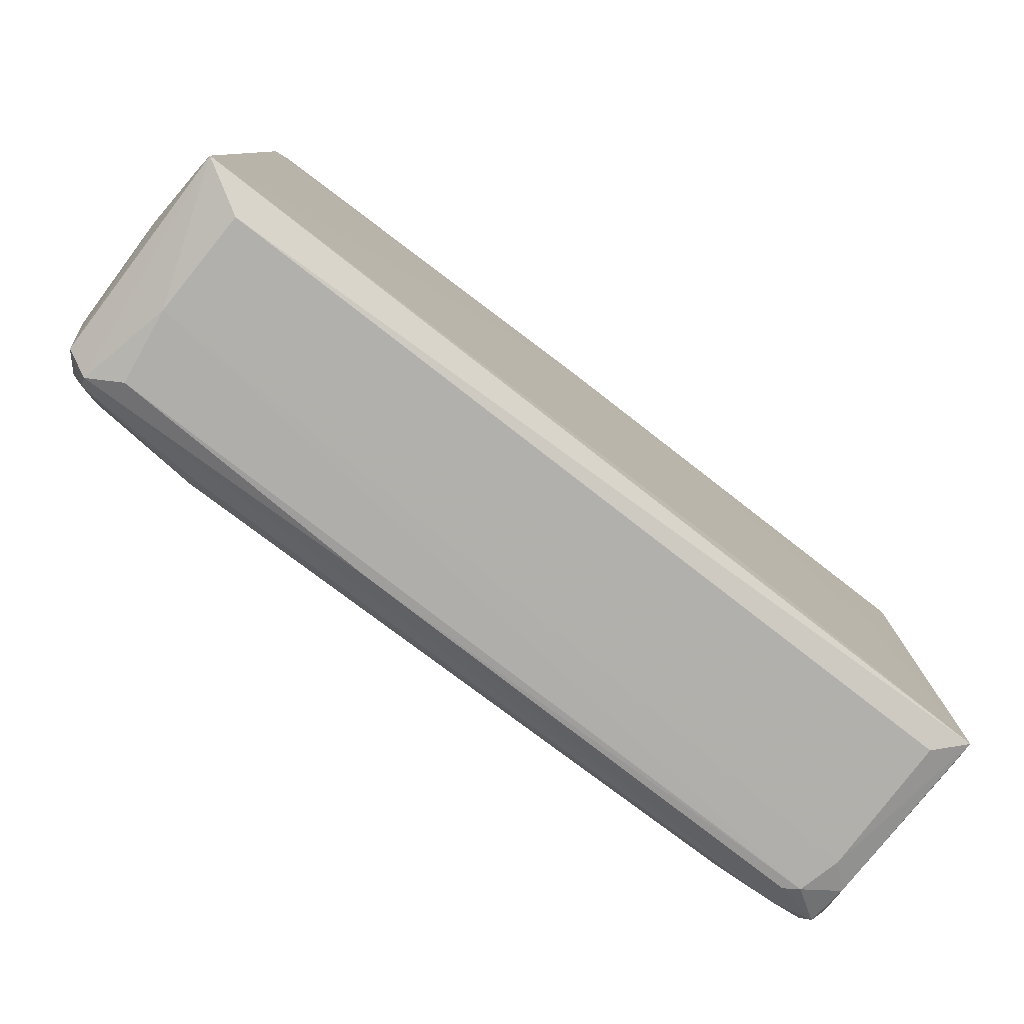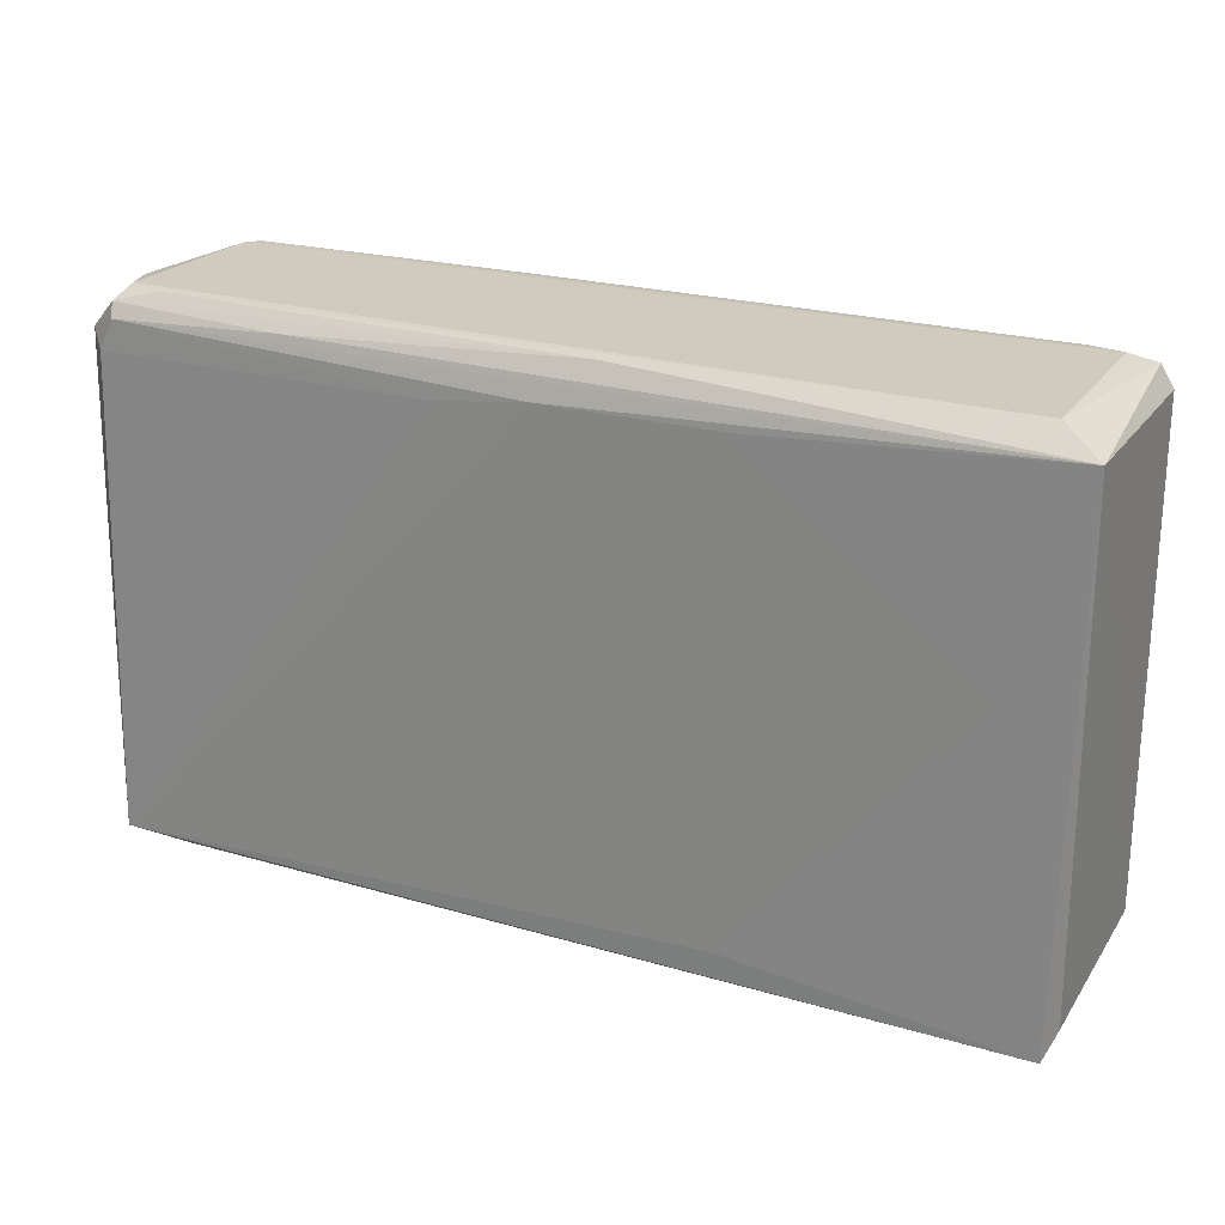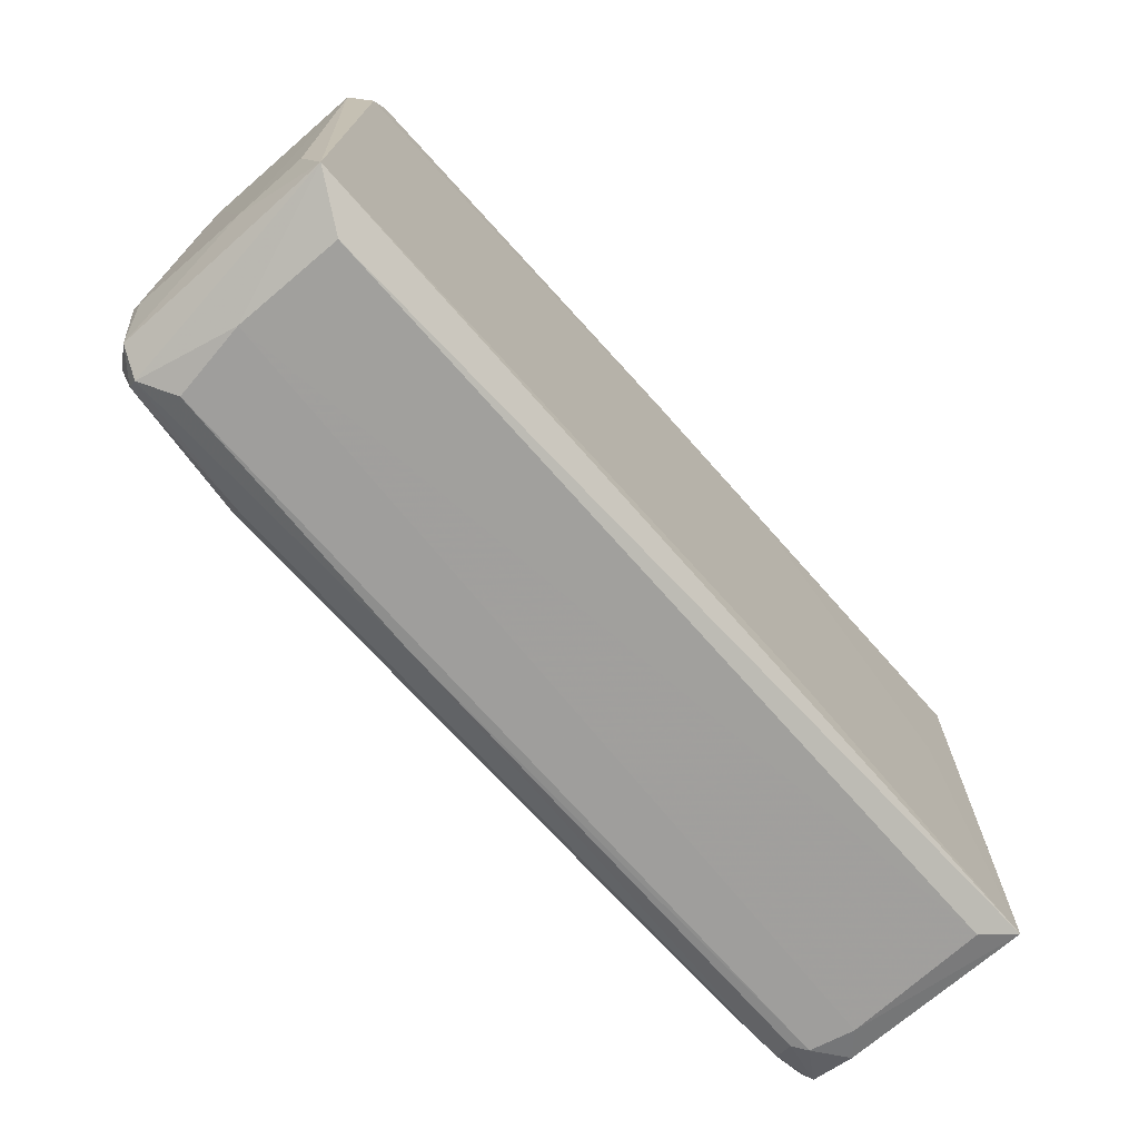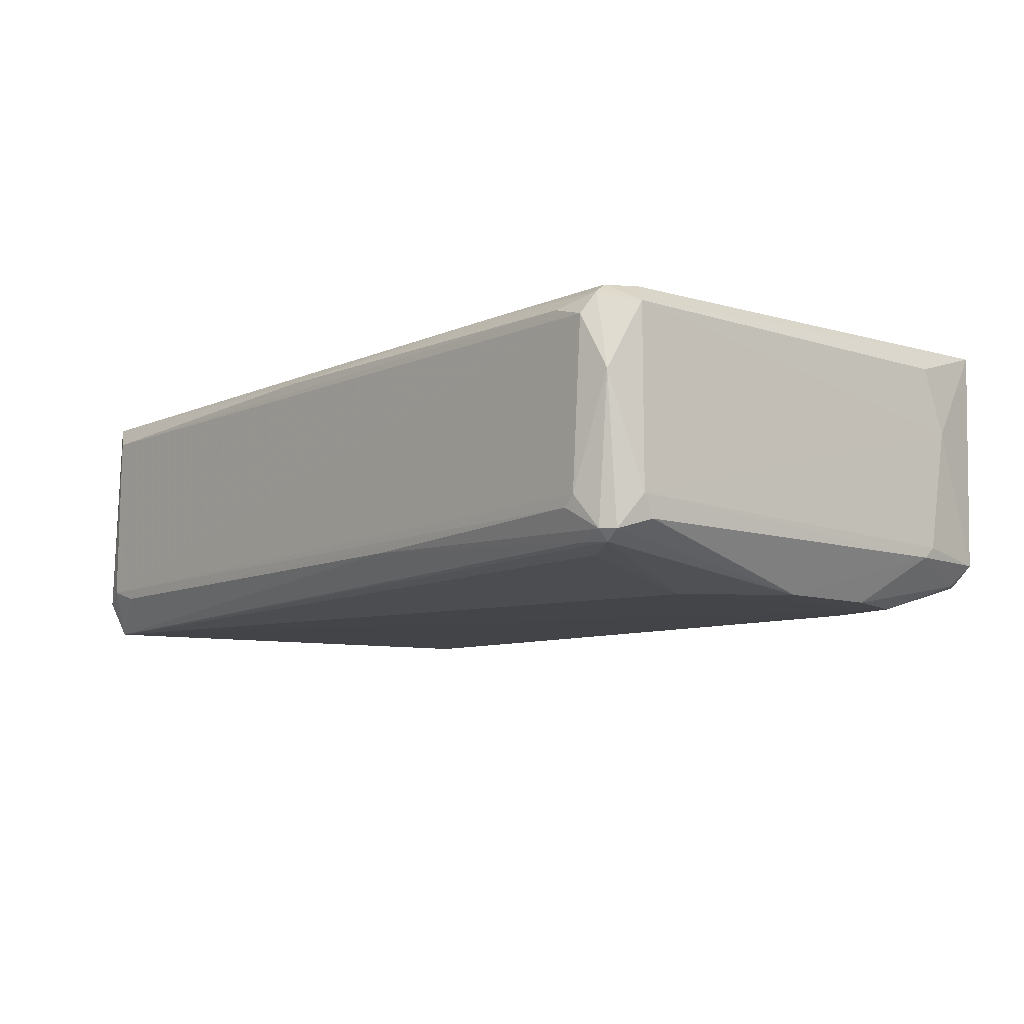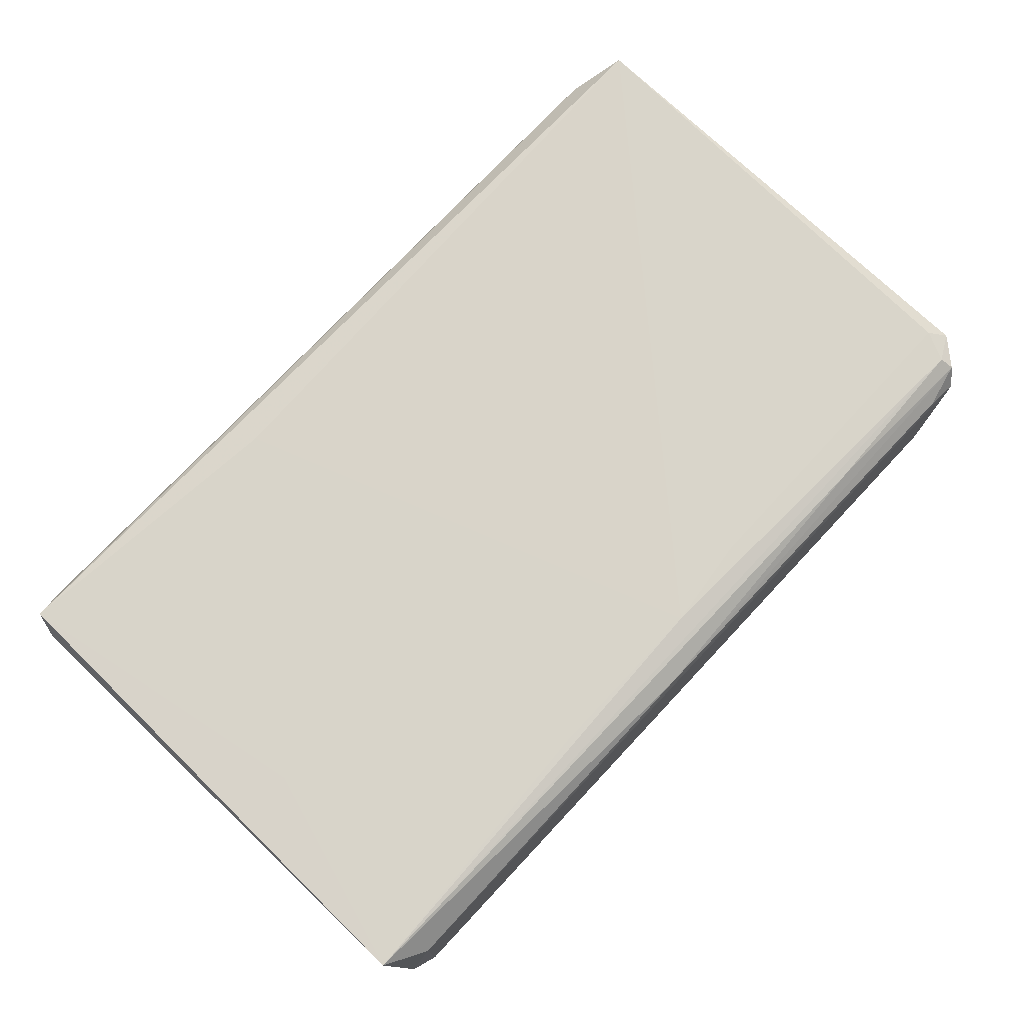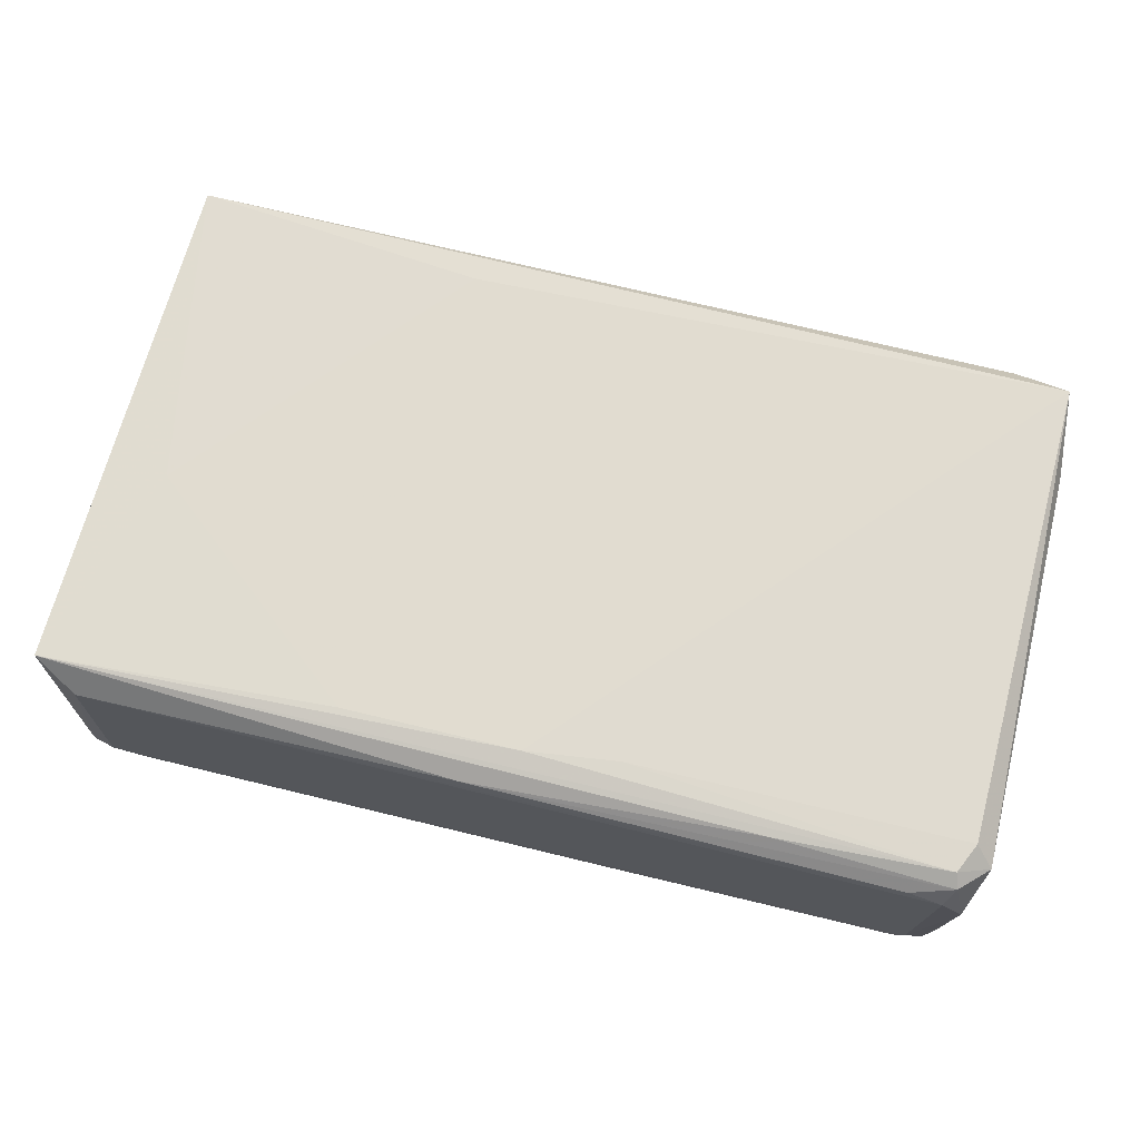
<metadata>
{"format":"obj","ext":"obj","renderer":"f3d","projection":"perspective","resolution":1024,"background":"white","views":[{"elev":-78.0,"azim":142.1,"up":"+Z"},{"elev":23.2,"azim":-154.4,"up":"+Z"},{"elev":-71.0,"azim":131.3,"up":"+Z"},{"elev":-9.4,"azim":49.9,"up":"+Y"},{"elev":75.0,"azim":-46.9,"up":"+Y"},{"elev":69.4,"azim":13.7,"up":"+Y"}]}
</metadata>
<code>
v -0.0782 0.007758 -0.05104
v -0.07775 0.03366 -0.05074
v -0.08271 -0.002358 0.04935
v 0.07851 0.03737 0.04623
v 0.083 0.03866 -0.04676
v -0.08537 0.03866 0.04679
v 0.05278 -0.00975 -0.04213
v 0.07958 -0.006168 0.04685
v -0.08183 -0.006159 -0.04482
v -0.0812 -0.009147 0.04679
v 0.07773 -0.004209 -0.04891
v -0.08329 0.03866 -0.04884
v 0.07782 0.03175 0.051
v 0.06637 -0.01123 0.01767
v 0.08492 0.001595 0.04354
v 0.07335 0.03363 -0.05065
v -0.08516 -0.002445 -0.04349
v 0.08485 -0.00244 -0.02932
v 0.07469 -0.01123 -0.03012
v -0.07778 0.03367 0.05079
v 0.07373 -0.000211 0.05094
v 0.08464 0.03393 0.0434
v -0.07592 -0.00759 -0.04175
v 0.001775 0.03887 0.04342
v 0.0717 -0.0002 -0.05088
v -0.07497 -0.005914 -0.04822
v -0.08503 -0.002418 0.04549
v -0.07799 -0.000205 0.05092
v 0.07884 -0.01123 0.001041
v 0.08473 0.03395 -0.0313
v -0.08472 0.03388 -0.0453
v -0.02909 0.03889 -0.04342
v -0.07371 -0.002143 -0.0507
v 0.08281 -0.002438 -0.04551
v -0.008043 0.03551 0.05042
v 0.08464 -0.002398 0.04139
v 0.08259 0.02182 0.04945
v 0.08108 0.03754 0.04062
v 0.07266 -0.007275 0.04313
v 0.08496 0.02184 -0.03544
v 0.07982 -0.00423 0.04899
v 0.0217 -0.002132 0.05069
v 0.07376 0.01376 -0.05093
v -0.08287 0.003669 -0.04942
v -0.07324 0.03881 0.008657
v 0.07884 -0.01123 -0.01764
v 0.05262 -0.00772 -0.04592
v 0.07744 -0.00613 -0.04674
v -0.07623 -0.000251 -0.05105
v 0.07935 0.03563 0.0487
v 0.07586 0.001758 0.05102
v -0.0717 -0.002136 0.05071
v 0.01899 0.03868 0.04115
v -0.08454 -0.004326 -0.02108
v -0.03101 0.03887 0.04342
v 0.01973 -0.002133 -0.05067
v -0.06369 -0.007386 -0.04524
v 0.0466 0.03716 0.04774
v 0.08498 -0.000433 -0.03139
v -0.08293 -0.004418 -0.04743
v 0.07997 -0.006271 -0.04304
v 0.0744 -0.005839 0.04808
v 0.08214 -0.004304 0.04718
v 0.07145 0.03365 0.05073
f 13 50 64
f 2 1 12
f 2 12 16
f 12 5 16
f 14 10 19
f 6 3 20
f 10 9 23
f 7 19 23
f 19 10 23
f 6 4 24
f 23 9 26
f 3 6 27
f 10 3 27
f 6 17 27
f 3 10 28
f 20 3 28
f 13 20 28
f 8 14 29
f 14 19 29
f 5 22 30
f 6 12 31
f 17 6 31
f 5 12 32
f 24 5 32
f 11 5 34
f 6 20 35
f 18 15 36
f 29 18 36
f 15 22 37
f 4 22 38
f 22 5 38
f 8 10 39
f 14 8 39
f 10 14 39
f 22 15 40
f 5 30 40
f 30 22 40
f 34 5 40
f 41 21 42
f 1 2 43
f 5 11 43
f 2 16 43
f 16 5 43
f 11 25 43
f 12 1 44
f 31 12 44
f 17 31 44
f 12 6 45
f 32 12 45
f 18 29 46
f 29 19 46
f 7 26 47
f 26 11 47
f 19 7 48
f 11 34 48
f 7 47 48
f 47 11 48
f 1 43 49
f 43 25 49
f 44 1 49
f 22 4 50
f 13 37 50
f 37 22 50
f 13 28 51
f 28 21 51
f 37 13 51
f 21 41 51
f 41 37 51
f 28 10 52
f 21 28 52
f 10 42 52
f 42 21 52
f 24 4 53
f 5 24 53
f 4 38 53
f 38 5 53
f 9 10 54
f 17 9 54
f 10 27 54
f 27 17 54
f 6 24 55
f 24 32 55
f 45 6 55
f 32 45 55
f 25 11 56
f 11 26 56
f 26 33 56
f 49 25 56
f 33 49 56
f 7 23 57
f 26 7 57
f 23 26 57
f 4 6 58
f 6 35 58
f 50 4 58
f 35 50 58
f 15 18 59
f 18 34 59
f 40 15 59
f 34 40 59
f 9 17 60
f 26 9 60
f 33 26 60
f 17 44 60
f 49 33 60
f 44 49 60
f 34 18 61
f 18 46 61
f 46 19 61
f 19 48 61
f 48 34 61
f 10 8 62
f 8 41 62
f 42 10 62
f 41 42 62
f 8 29 63
f 36 15 63
f 29 36 63
f 15 37 63
f 41 8 63
f 37 41 63
f 20 13 64
f 35 20 64
f 50 35 64

</code>
